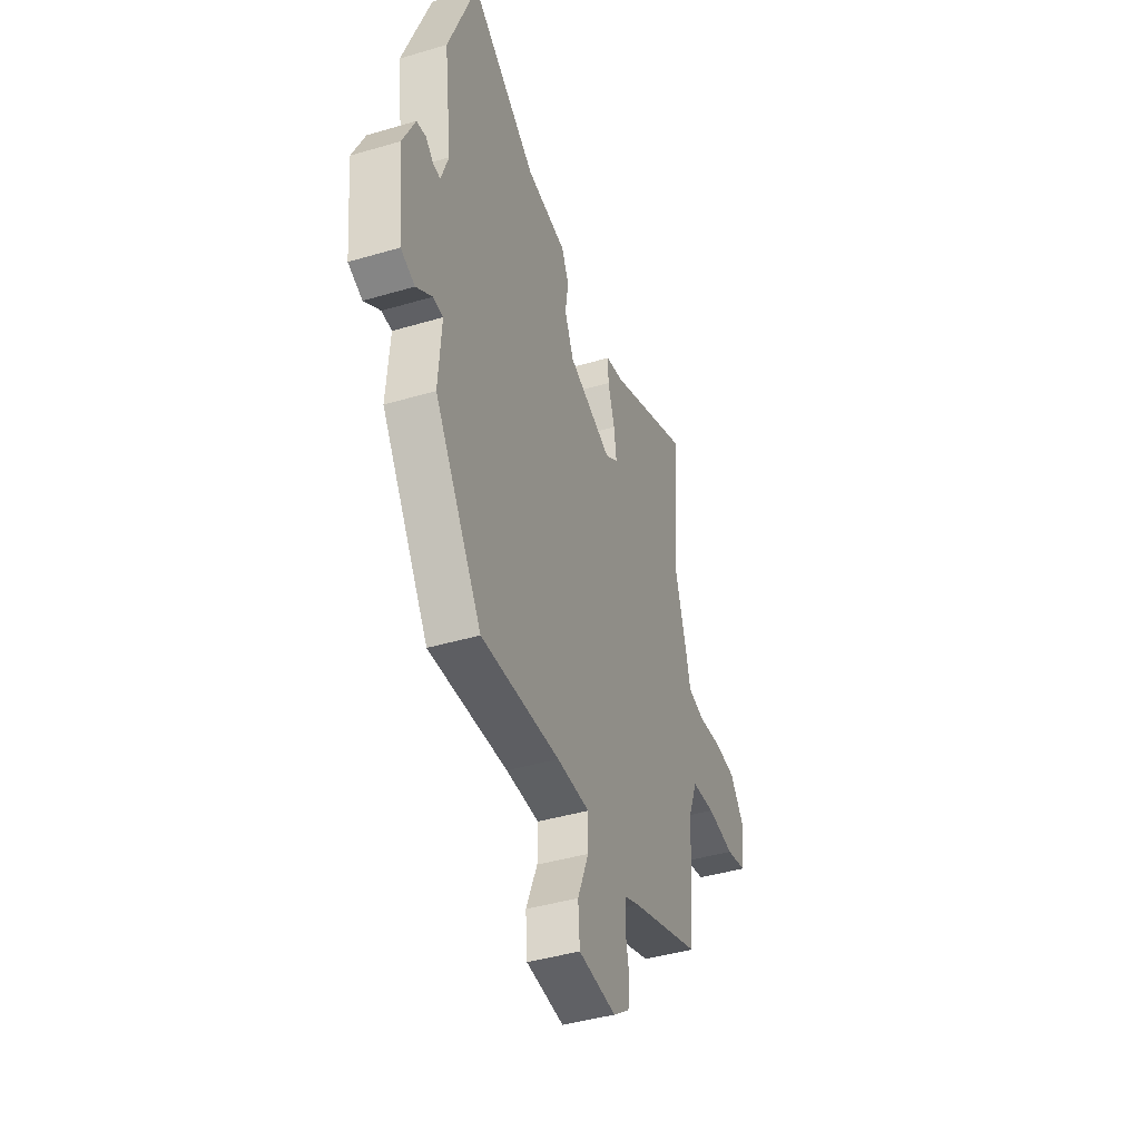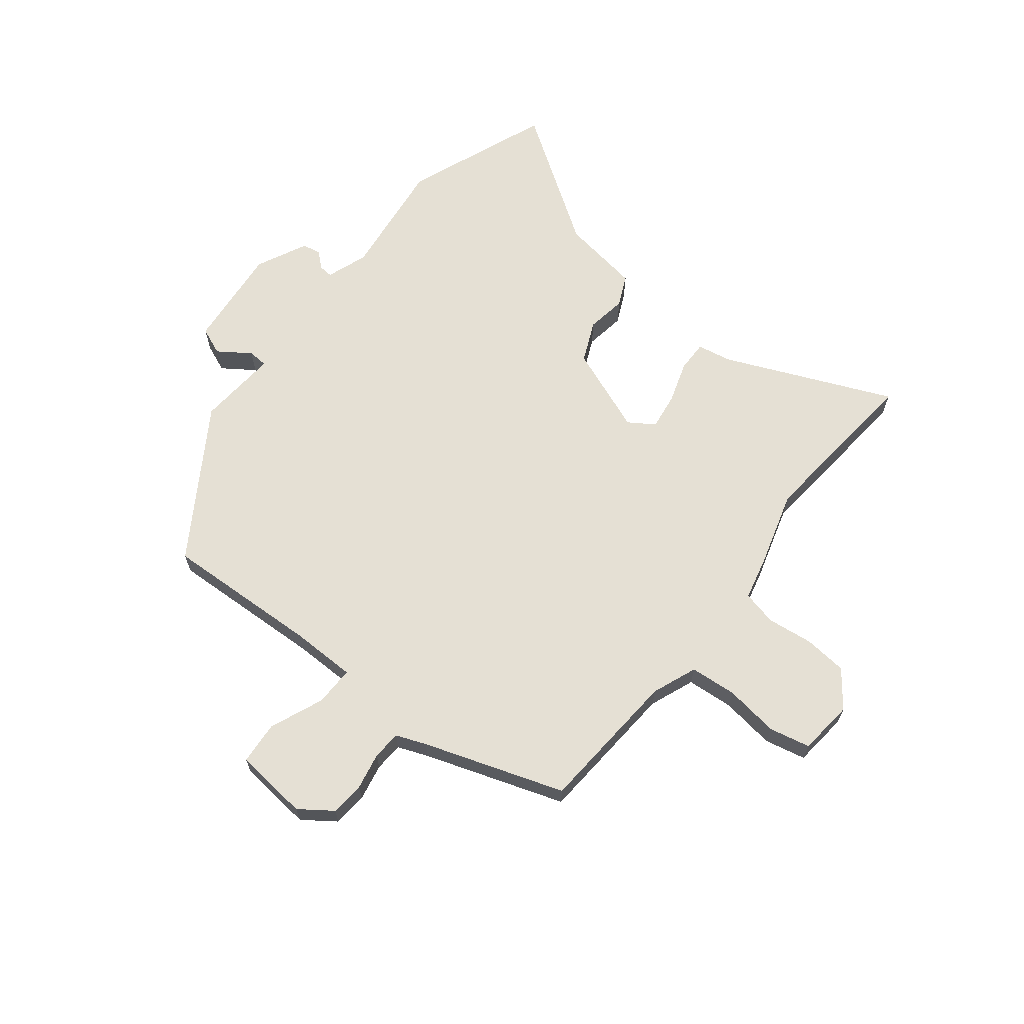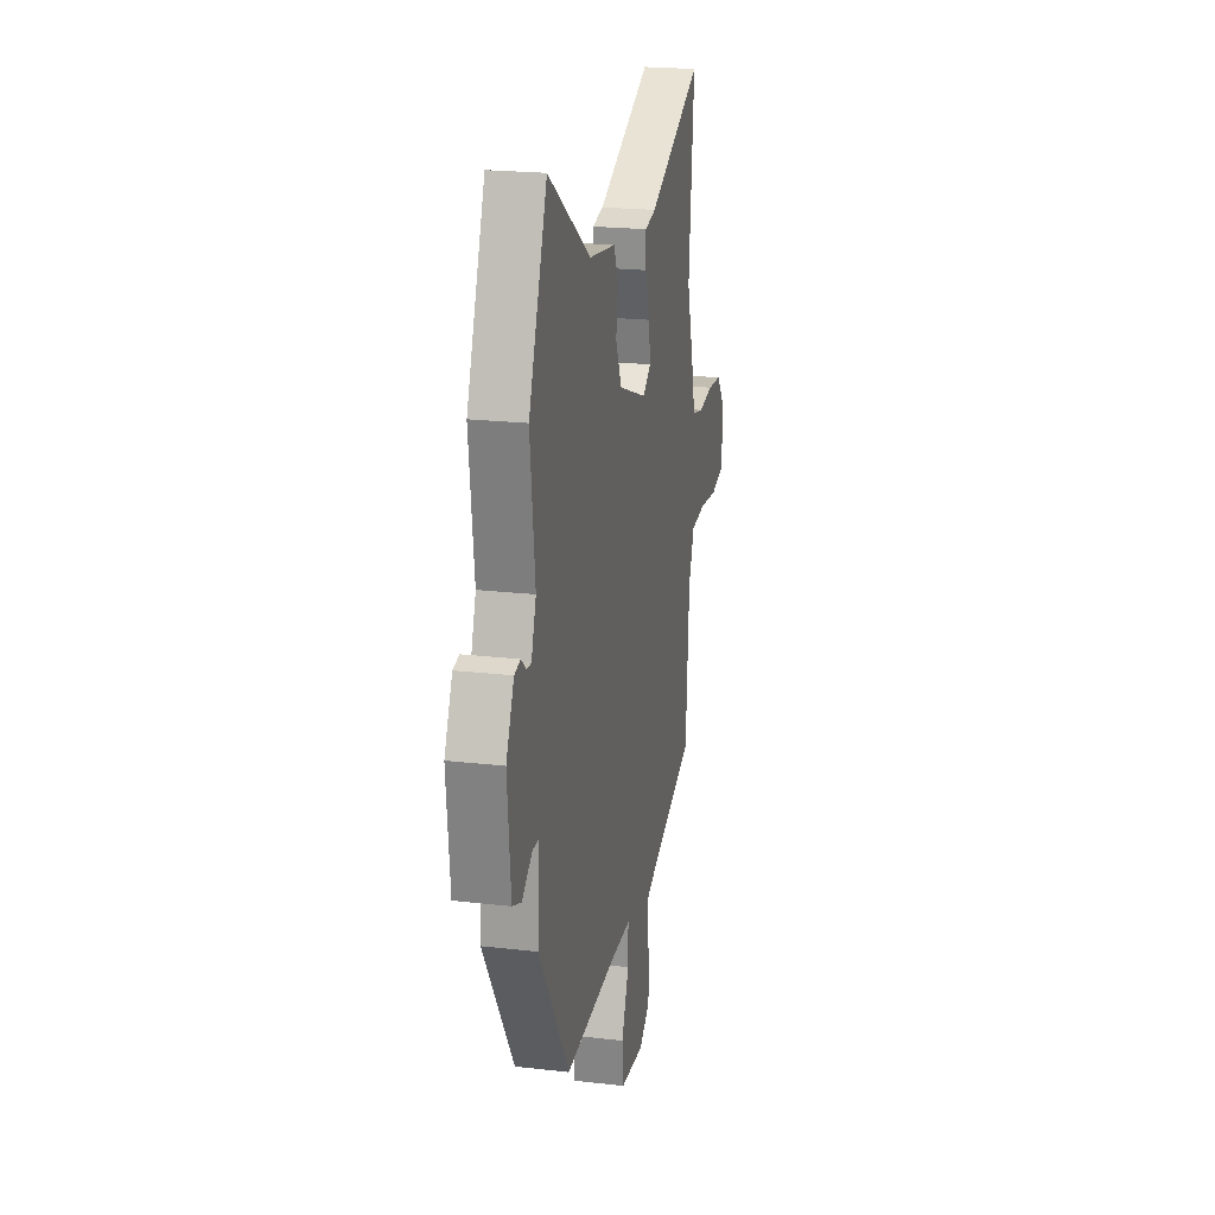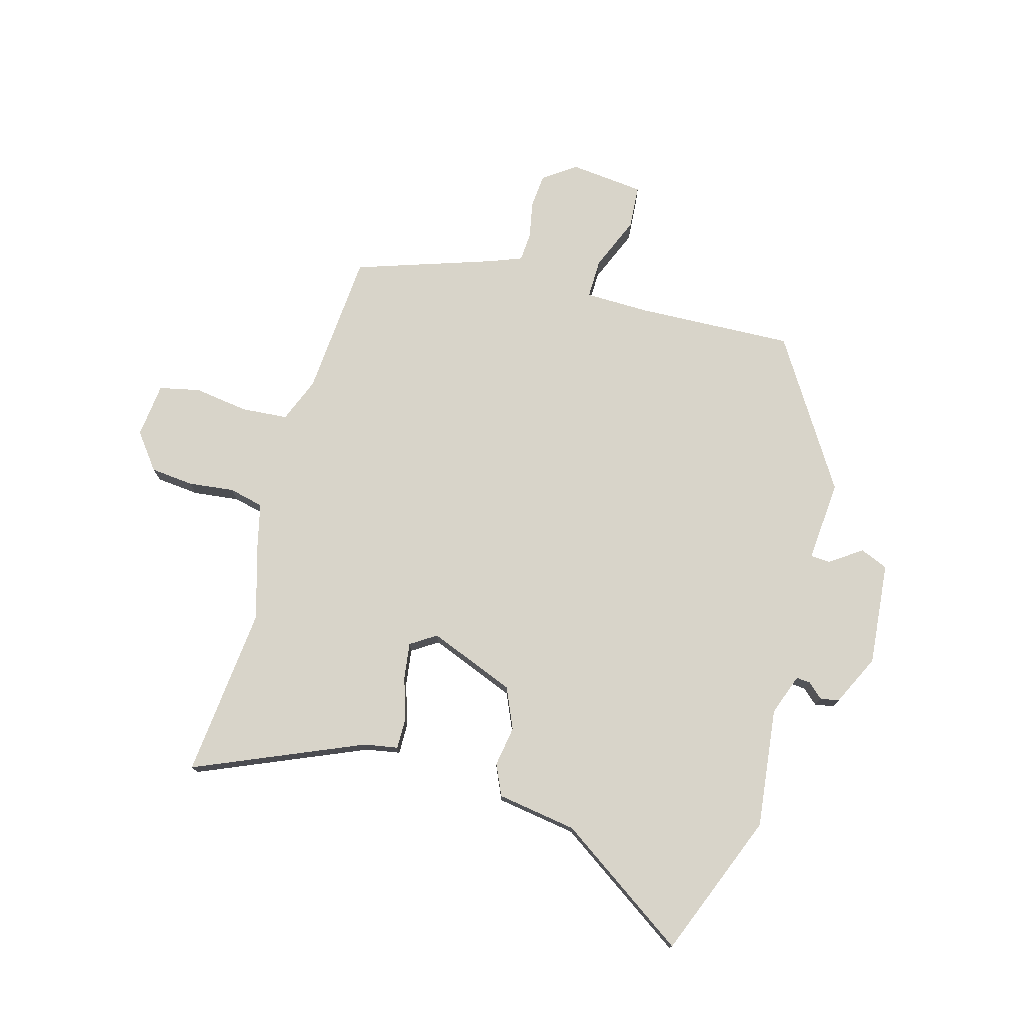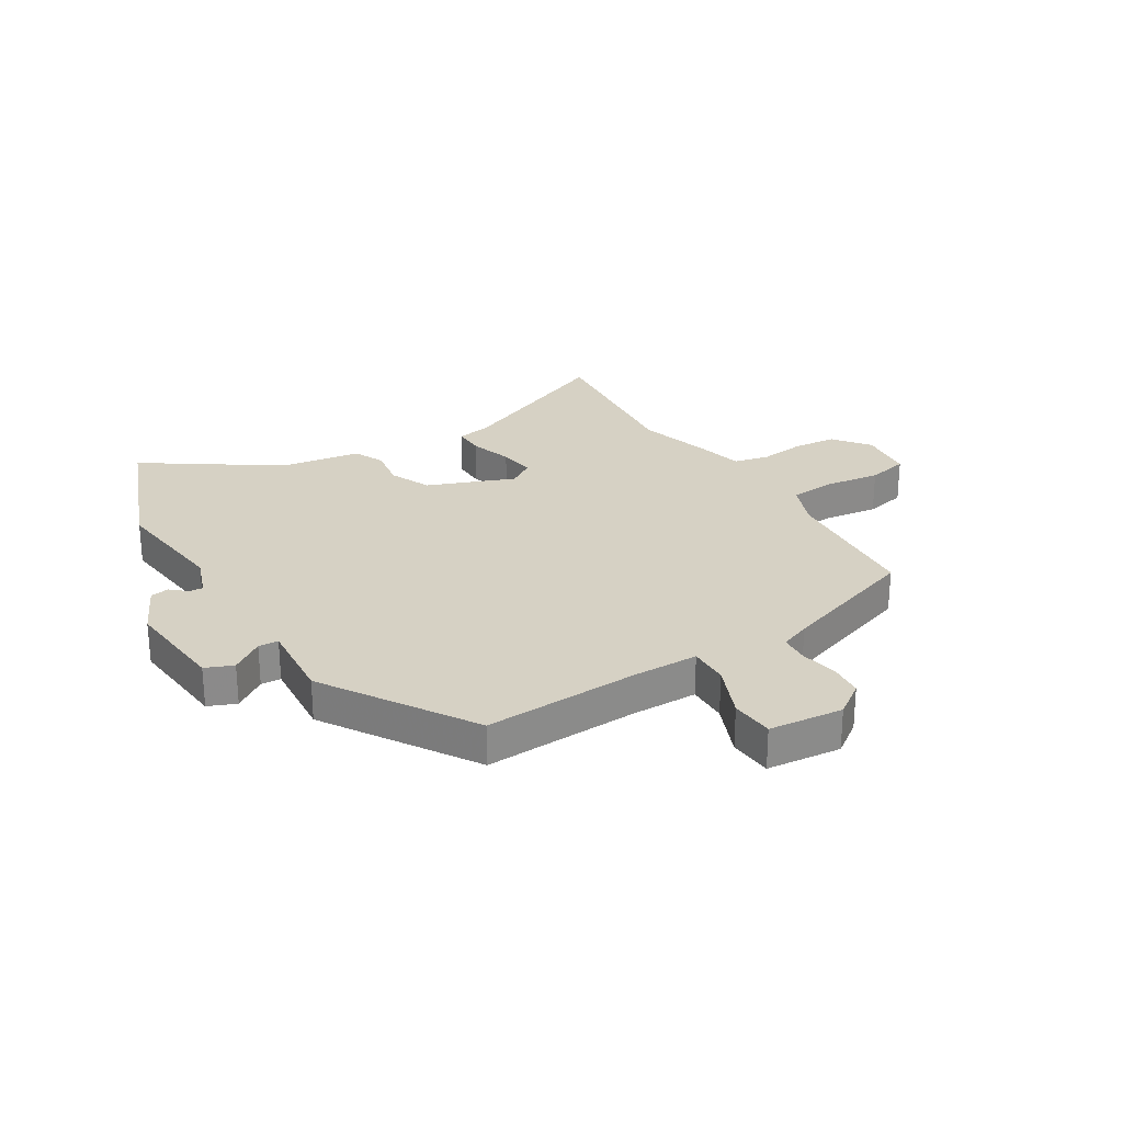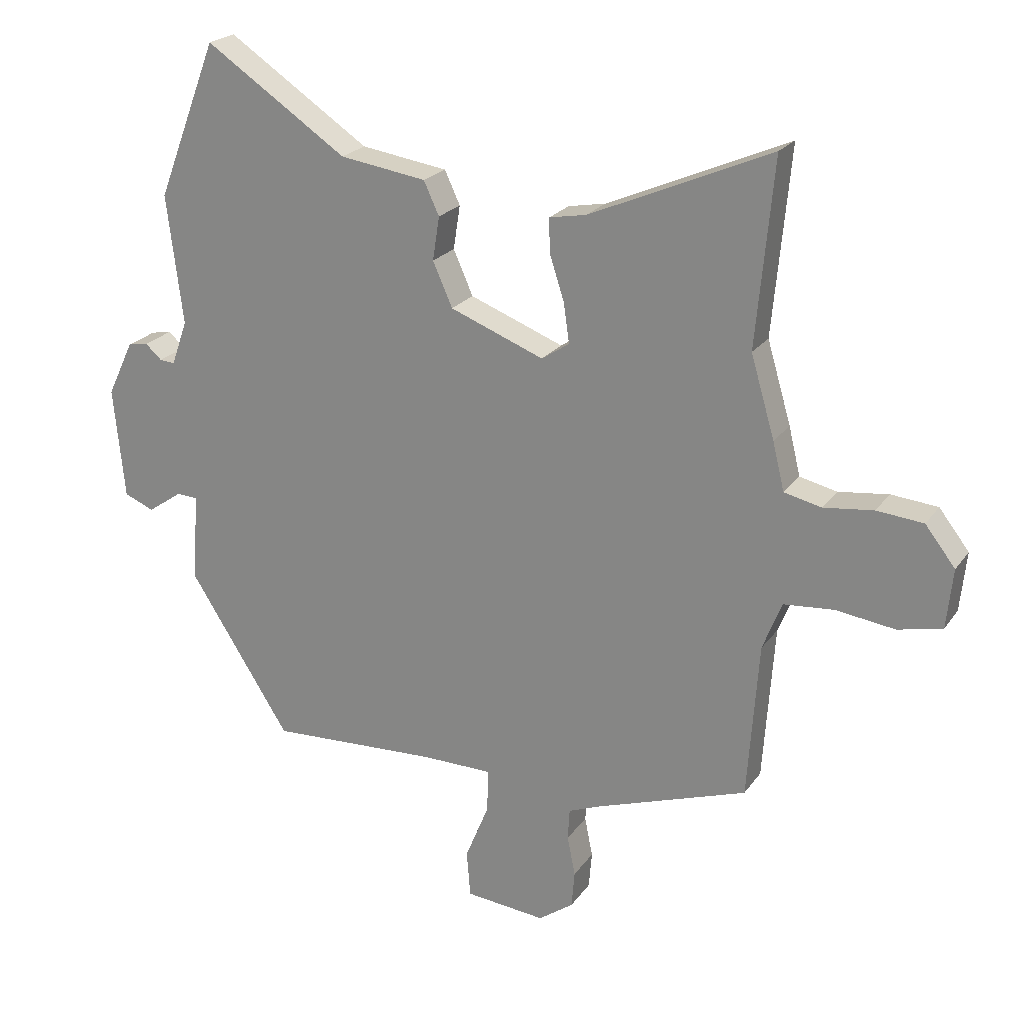
<metadata>
{"format":"obj","ext":"obj","renderer":"f3d","projection":"perspective","resolution":1024,"background":"white","views":[{"elev":-41.8,"azim":109.7,"up":"+Z"},{"elev":65.7,"azim":-141.6,"up":"+Y"},{"elev":21.7,"azim":101.5,"up":"+Z"},{"elev":75.7,"azim":15.9,"up":"+Y"},{"elev":26.8,"azim":148.6,"up":"+Y"},{"elev":22.3,"azim":-154.2,"up":"+Z"}]}
</metadata>
<code>
v -0.499 0.07 -0.406
v -0.517 0.07 -0.151
v -0.548 0.07 -0.072
v -0.63 0.07 -0.065
v -0.726 0.07 -0.078
v -0.798 0.07 -0.062
v -0.808 0.07 0.035
v -0.759 0.07 0.098
v -0.683 0.07 0.105
v -0.602 0.07 0.095
v -0.541 0.07 0.109
v -0.522 0.07 0.187
v -0.483 0.07 0.319
v -0.511 0.07 0.621
v -0.216 0.07 0.493
v -0.156 0.07 0.482
v -0.157 0.07 0.427
v -0.181 0.07 0.353
v -0.19 0.07 0.289
v -0.145 0.07 0.259
v 0.008 0.07 0.318
v 0.04 0.07 0.39
v 0.029 0.07 0.461
v 0.054 0.07 0.515
v 0.195 0.07 0.536
v 0.426 0.07 0.691
v 0.525 0.07 0.436
v 0.499 0.07 0.225
v 0.525 0.07 0.152
v 0.55 0.07 0.154
v 0.577 0.07 0.178
v 0.61 0.07 0.172
v 0.653 0.07 0.082
v 0.635 0.07 -0.1
v 0.586 0.07 -0.12
v 0.53 0.07 -0.081
v 0.495 0.07 -0.083
v 0.506 0.07 -0.226
v 0.34 0.07 -0.486
v 0.065 0.07 -0.473
v -0.05 0.07 -0.474
v -0.049 0.07 -0.544
v -0.01 0.07 -0.639
v -0.016 0.07 -0.715
v -0.147 0.07 -0.728
v -0.204 0.07 -0.687
v -0.209 0.07 -0.627
v -0.196 0.07 -0.562
v -0.199 0.07 -0.511
v -0.252 0.07 -0.49
v -0.499 0 -0.406
v -0.517 0 -0.151
v -0.548 0 -0.072
v -0.63 0 -0.065
v -0.726 0 -0.078
v -0.798 0 -0.062
v -0.808 0 0.035
v -0.759 0 0.098
v -0.683 0 0.105
v -0.602 0 0.095
v -0.541 0 0.109
v -0.522 0 0.187
v -0.483 0 0.319
v -0.511 0 0.621
v -0.216 0 0.493
v -0.156 0 0.482
v -0.157 0 0.427
v -0.181 0 0.353
v -0.19 0 0.289
v -0.145 0 0.259
v 0.008 0 0.318
v 0.04 0 0.39
v 0.029 0 0.461
v 0.054 0 0.515
v 0.195 0 0.536
v 0.426 0 0.691
v 0.525 0 0.436
v 0.499 0 0.225
v 0.525 0 0.152
v 0.55 0 0.154
v 0.577 0 0.178
v 0.61 0 0.172
v 0.653 0 0.082
v 0.635 0 -0.1
v 0.586 0 -0.12
v 0.53 0 -0.081
v 0.495 0 -0.083
v 0.506 0 -0.226
v 0.34 0 -0.486
v 0.065 0 -0.473
v -0.05 0 -0.474
v -0.049 0 -0.544
v -0.01 0 -0.639
v -0.016 0 -0.715
v -0.147 0 -0.728
v -0.204 0 -0.687
v -0.209 0 -0.627
v -0.196 0 -0.562
v -0.199 0 -0.511
v -0.252 0 -0.49
f 46 47 48
f 45 46 48
f 44 45 48
f 43 44 48
f 42 43 48
f 41 42 48 49
f 37 38 39 40
f 37 40 41
f 34 35 36
f 33 34 36
f 32 33 36
f 31 32 36
f 30 31 36
f 29 30 36 37
f 41 49 50
f 37 41 50
f 29 37 50
f 28 29 50
f 22 23 24 25
f 27 28 50
f 26 27 50
f 25 26 50
f 22 25 50
f 21 22 50
f 15 16 17 18
f 15 18 19
f 14 15 19
f 13 14 19
f 13 19 20
f 12 13 20
f 11 12 20
f 8 9 10
f 7 8 10
f 6 7 10
f 5 6 10
f 4 5 10
f 3 4 10 11
f 2 3 11 20
f 20 21 50
f 2 20 50
f 1 2 50
f 98 97 96
f 98 96 95
f 98 95 94
f 98 94 93
f 98 93 92
f 99 98 92 91
f 90 89 88 87
f 91 90 87
f 86 85 84
f 86 84 83
f 86 83 82
f 86 82 81
f 86 81 80
f 87 86 80 79
f 100 99 91
f 100 91 87
f 100 87 79
f 100 79 78
f 75 74 73 72
f 100 78 77
f 100 77 76
f 100 76 75
f 100 75 72
f 100 72 71
f 68 67 66 65
f 69 68 65
f 69 65 64
f 69 64 63
f 70 69 63
f 70 63 62
f 70 62 61
f 60 59 58
f 60 58 57
f 60 57 56
f 60 56 55
f 60 55 54
f 61 60 54 53
f 70 61 53 52
f 100 71 70
f 100 70 52
f 100 52 51
f 1 51 52 2
f 2 52 53 3
f 3 53 54 4
f 4 54 55 5
f 5 55 56 6
f 6 56 57 7
f 7 57 58 8
f 8 58 59 9
f 9 59 60 10
f 10 60 61 11
f 11 61 62 12
f 12 62 63 13
f 13 63 64 14
f 14 64 65 15
f 15 65 66 16
f 16 66 67 17
f 17 67 68 18
f 18 68 69 19
f 19 69 70 20
f 20 70 71 21
f 21 71 72 22
f 22 72 73 23
f 23 73 74 24
f 24 74 75 25
f 25 75 76 26
f 26 76 77 27
f 27 77 78 28
f 28 78 79 29
f 29 79 80 30
f 30 80 81 31
f 31 81 82 32
f 32 82 83 33
f 33 83 84 34
f 34 84 85 35
f 35 85 86 36
f 36 86 87 37
f 37 87 88 38
f 38 88 89 39
f 39 89 90 40
f 40 90 91 41
f 41 91 92 42
f 42 92 93 43
f 43 93 94 44
f 44 94 95 45
f 45 95 96 46
f 46 96 97 47
f 47 97 98 48
f 48 98 99 49
f 49 99 100 50
f 50 100 51 1

</code>
